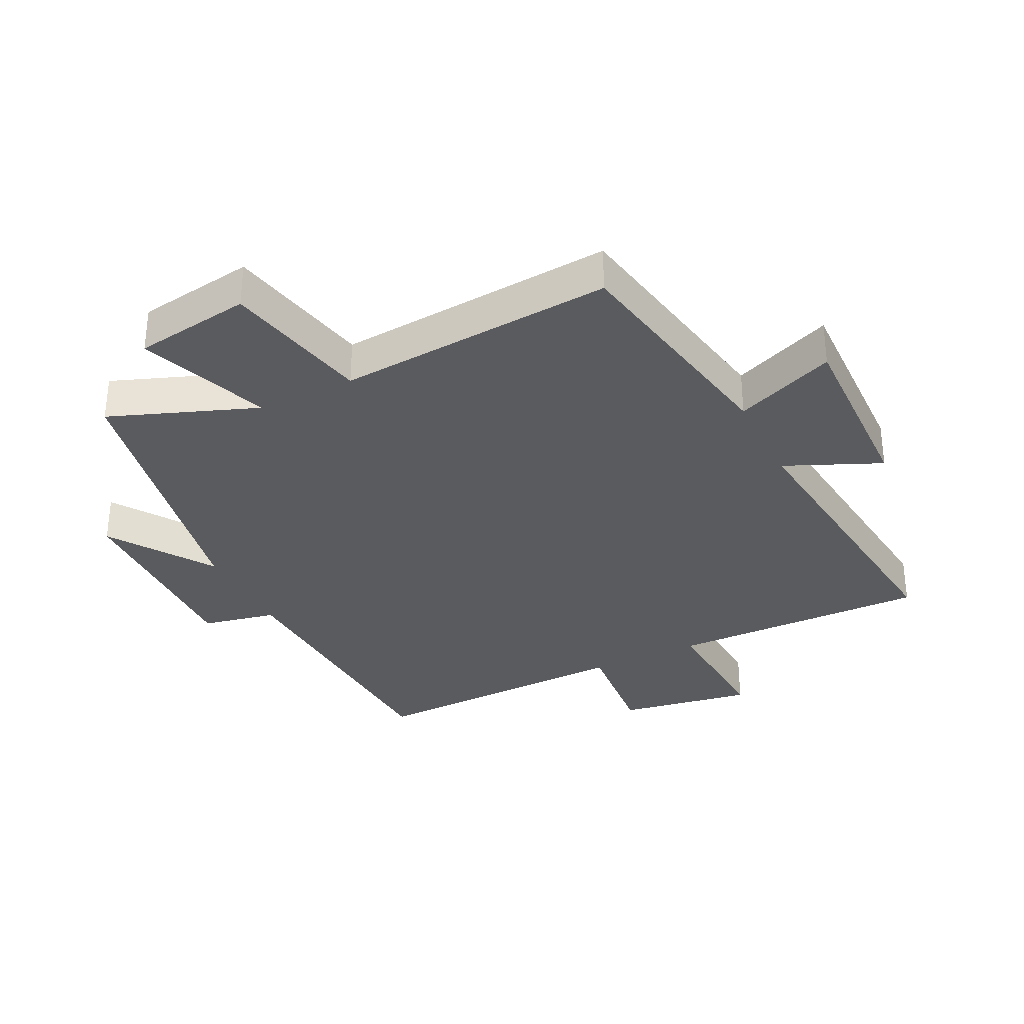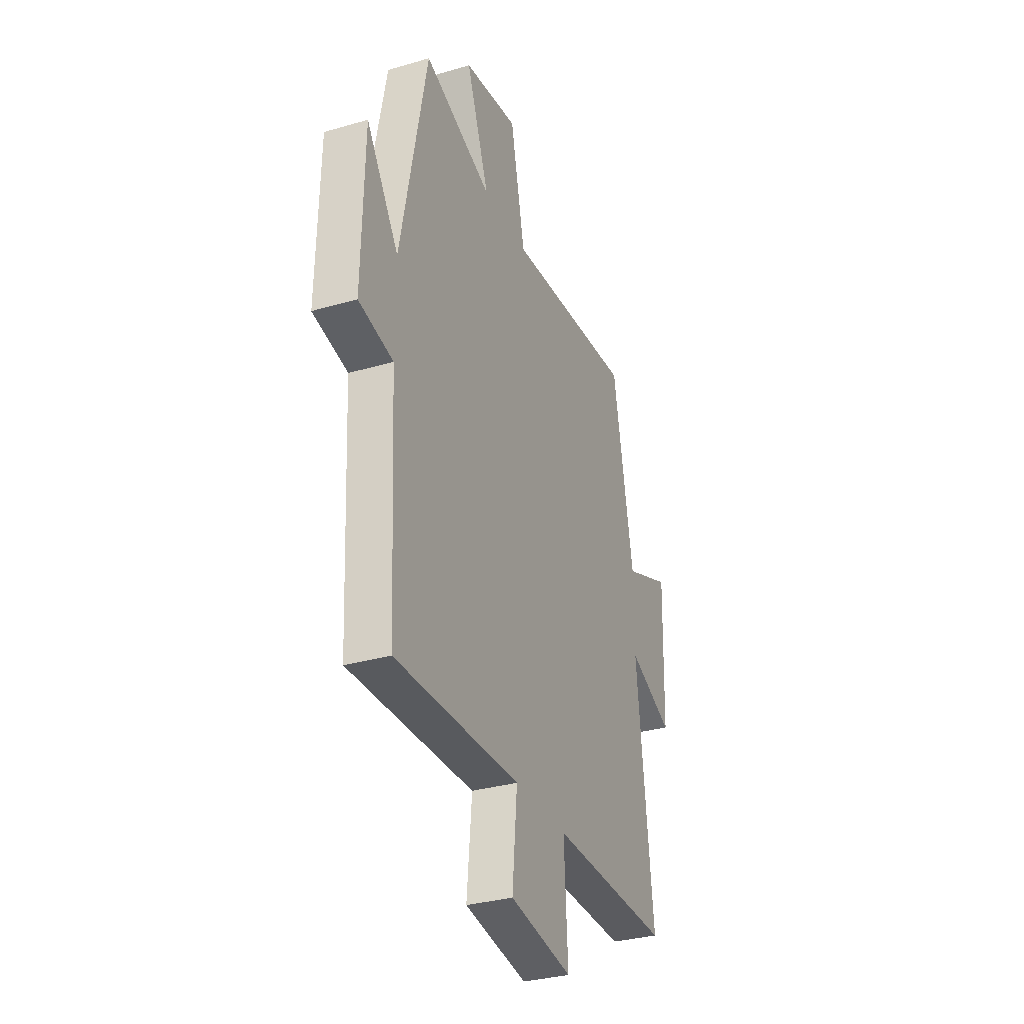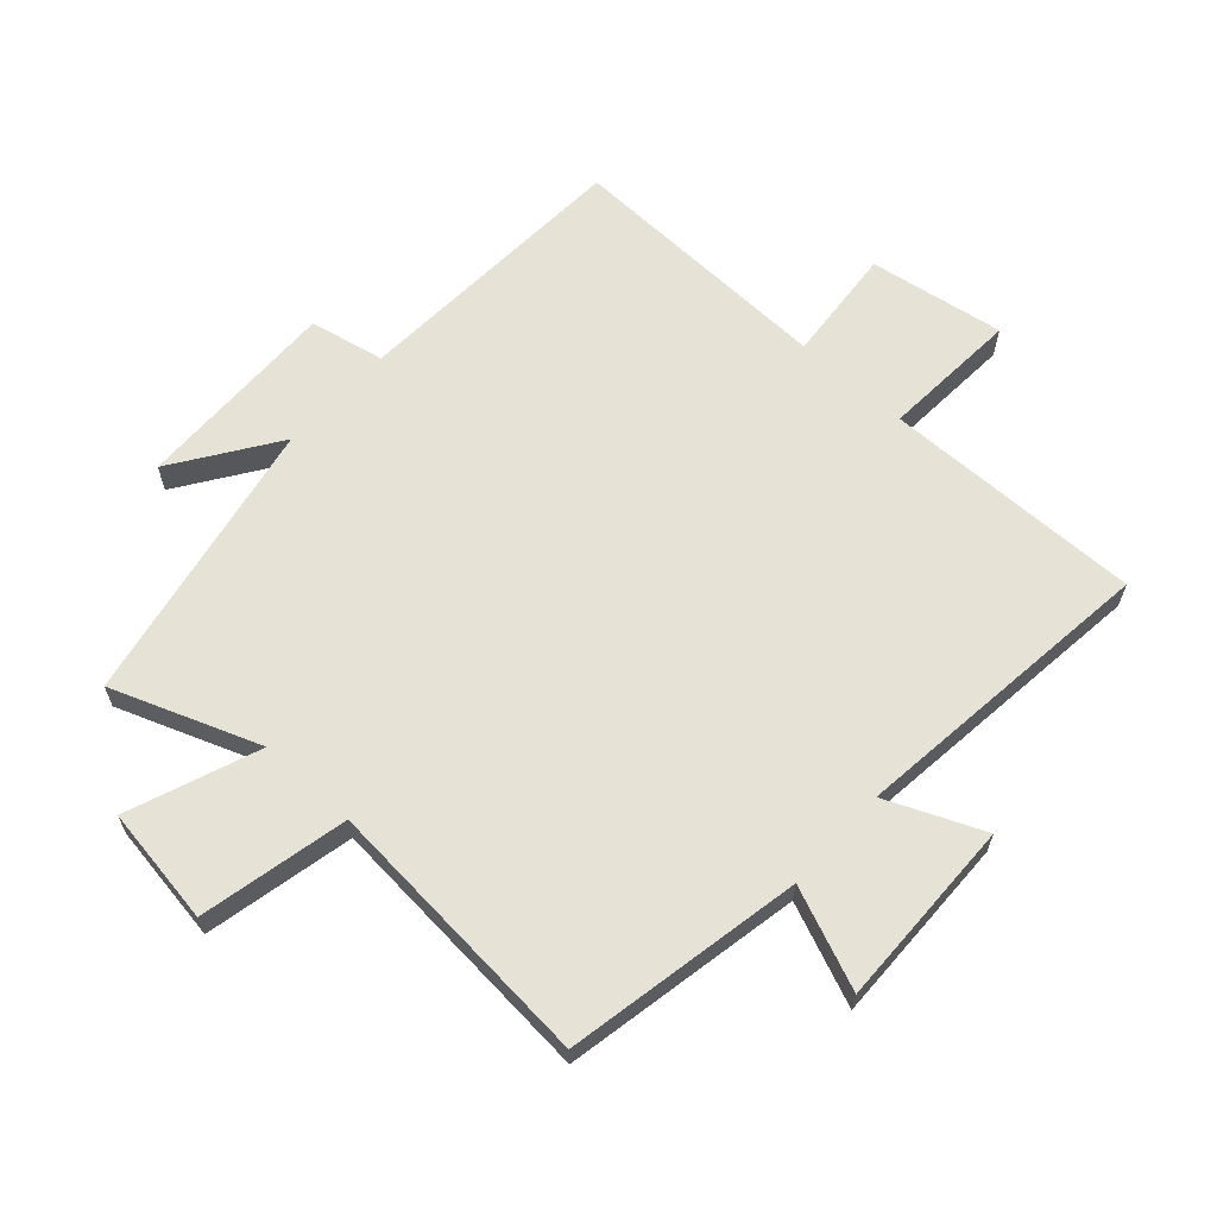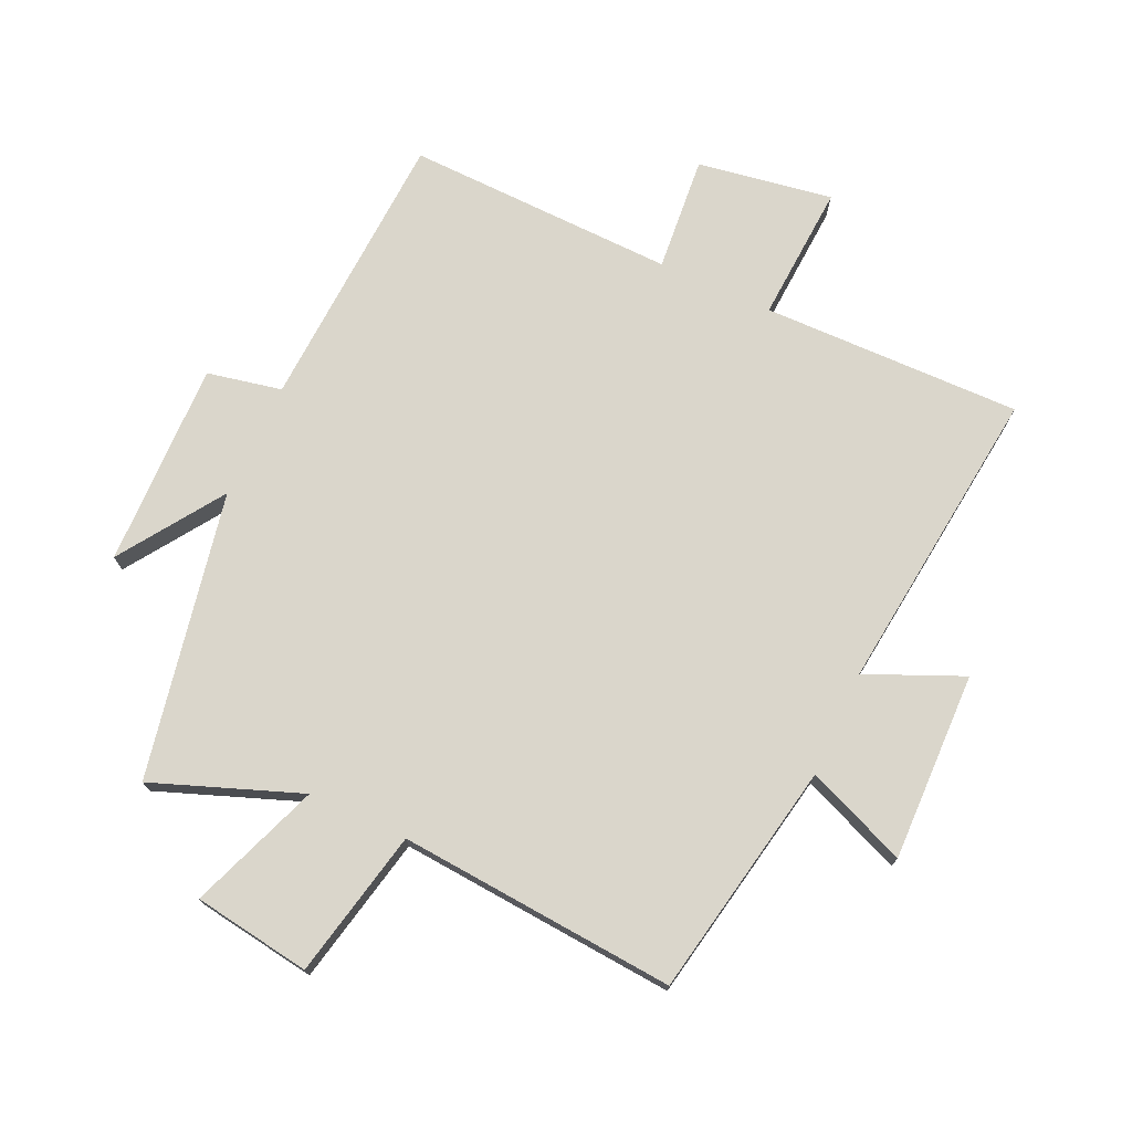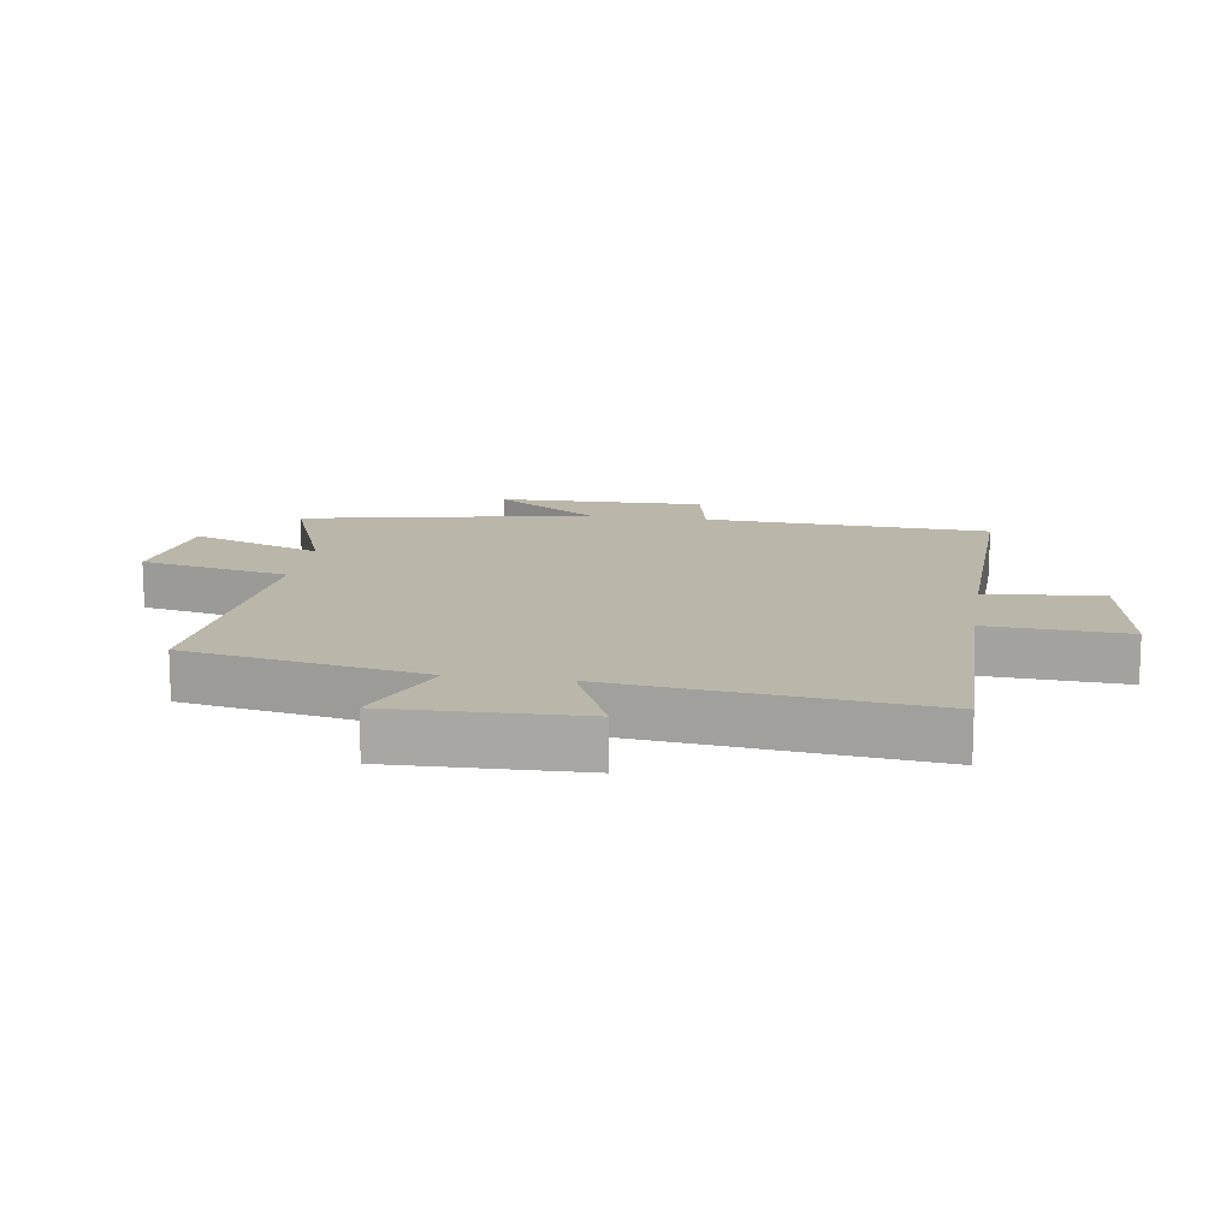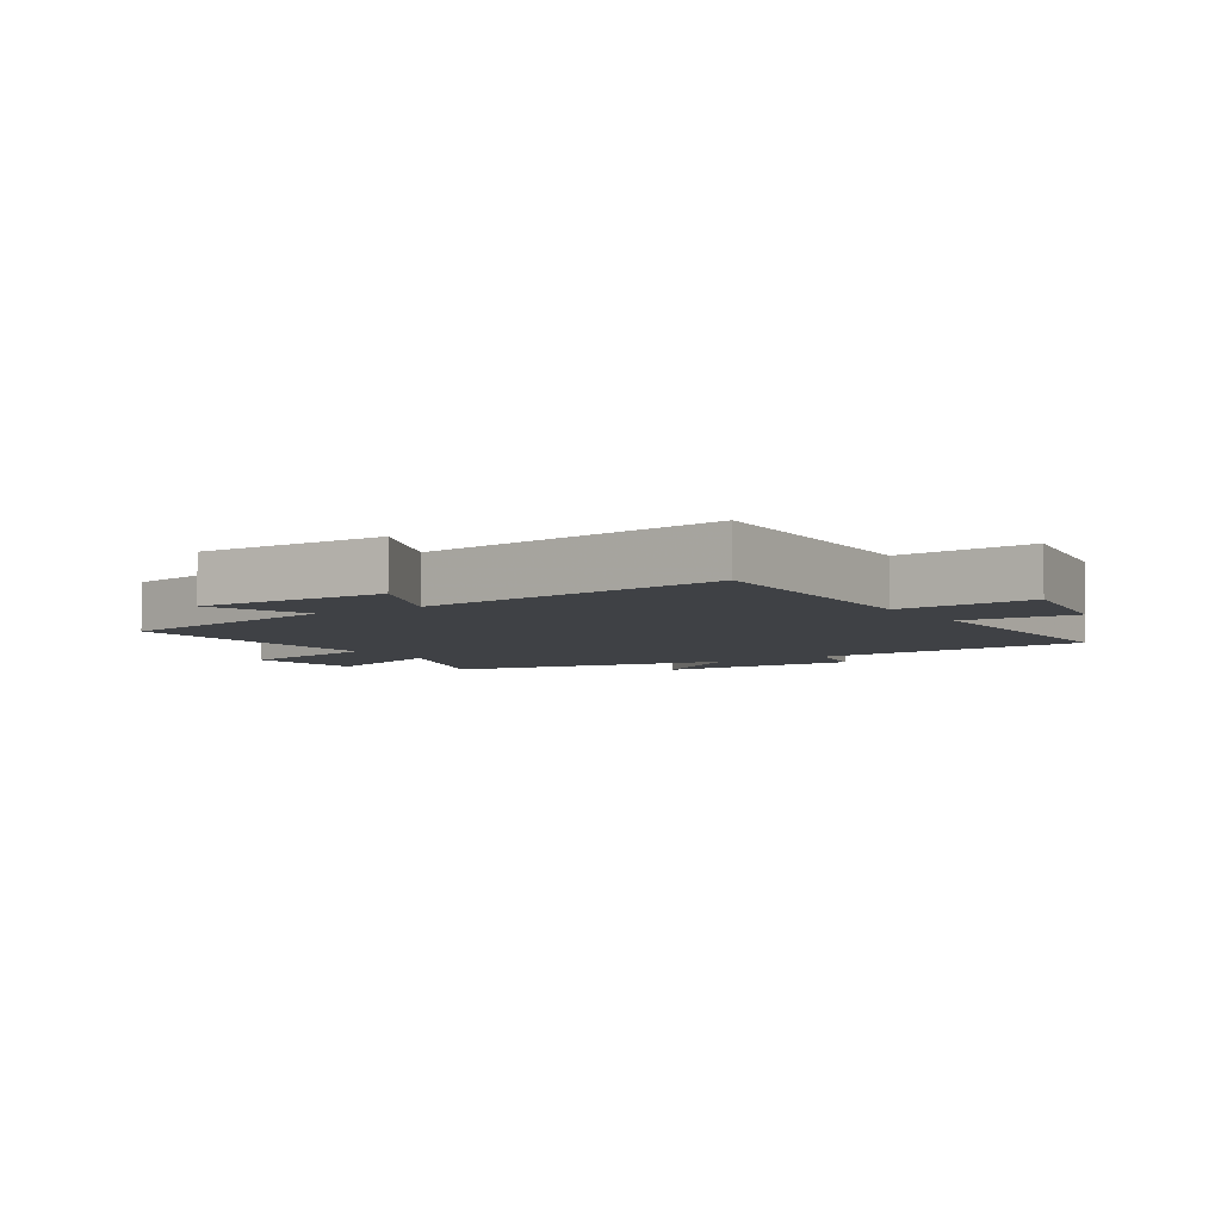
<metadata>
{"format":"obj","ext":"obj","renderer":"f3d","projection":"perspective","resolution":1024,"background":"white","views":[{"elev":-33.0,"azim":26.3,"up":"+Y"},{"elev":-32.2,"azim":-67.8,"up":"+Z"},{"elev":63.9,"azim":42.4,"up":"+Y"},{"elev":73.9,"azim":24.8,"up":"+Y"},{"elev":13.9,"azim":98.8,"up":"+Y"},{"elev":-5.5,"azim":123.1,"up":"+Y"}]}
</metadata>
<code>
v 0.43 0.07 0.534
v 0.5 0.07 0.156
v 0.661 0.07 0.221
v 0.653 0.07 -0.081
v 0.5 0.07 -0.014
v 0.555 0.07 -0.508
v 0.14 0.07 -0.5
v 0.153 0.07 -0.72
v -0.063 0.07 -0.684
v -0.046 0.07 -0.5
v -0.477 0.07 -0.51
v -0.5 0.07 -0.057
v -0.619 0.07 -0.032
v -0.611 0.07 0.296
v -0.5 0.07 0.131
v -0.409 0.07 0.589
v -0.174 0.07 0.5
v -0.252 0.07 0.709
v -0.064 0.07 0.737
v -0.014 0.07 0.5
v 0.43 0 0.534
v 0.5 0 0.156
v 0.661 0 0.221
v 0.653 0 -0.081
v 0.5 0 -0.014
v 0.555 0 -0.508
v 0.14 0 -0.5
v 0.153 0 -0.72
v -0.063 0 -0.684
v -0.046 0 -0.5
v -0.477 0 -0.51
v -0.5 0 -0.057
v -0.619 0 -0.032
v -0.611 0 0.296
v -0.5 0 0.131
v -0.409 0 0.589
v -0.174 0 0.5
v -0.252 0 0.709
v -0.064 0 0.737
v -0.014 0 0.5
f 17 18 19 20
f 15 16 17
f 15 17 20
f 12 13 14 15
f 20 1 2
f 15 20 2
f 12 15 2
f 11 12 2
f 10 11 2
f 7 8 9 10
f 5 6 7
f 10 2 3
f 7 10 3
f 5 7 3
f 3 4 5
f 40 39 38 37
f 37 36 35
f 40 37 35
f 35 34 33 32
f 22 21 40
f 22 40 35
f 22 35 32
f 22 32 31
f 22 31 30
f 30 29 28 27
f 27 26 25
f 23 22 30
f 23 30 27
f 23 27 25
f 25 24 23
f 1 21 22 2
f 2 22 23 3
f 3 23 24 4
f 4 24 25 5
f 5 25 26 6
f 6 26 27 7
f 7 27 28 8
f 8 28 29 9
f 9 29 30 10
f 10 30 31 11
f 11 31 32 12
f 12 32 33 13
f 13 33 34 14
f 14 34 35 15
f 15 35 36 16
f 16 36 37 17
f 17 37 38 18
f 18 38 39 19
f 19 39 40 20
f 20 40 21 1

</code>
